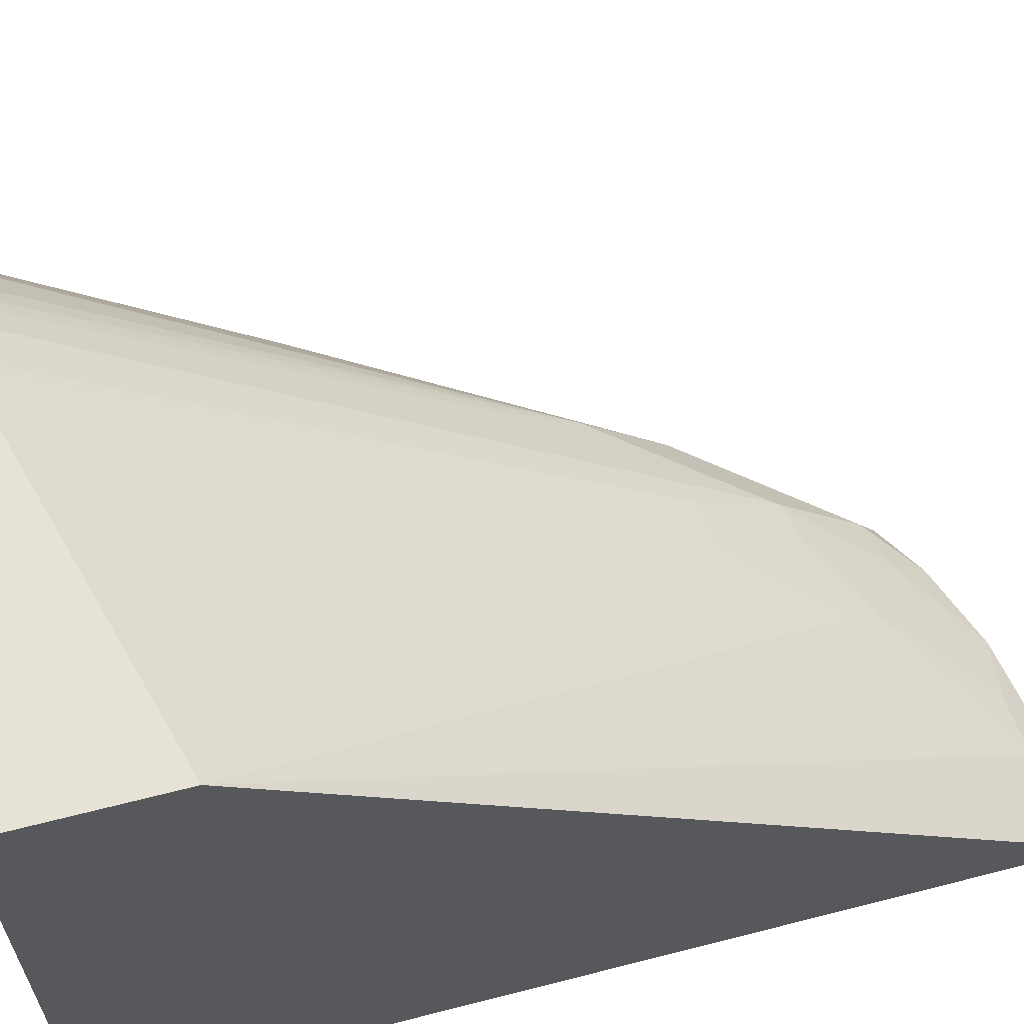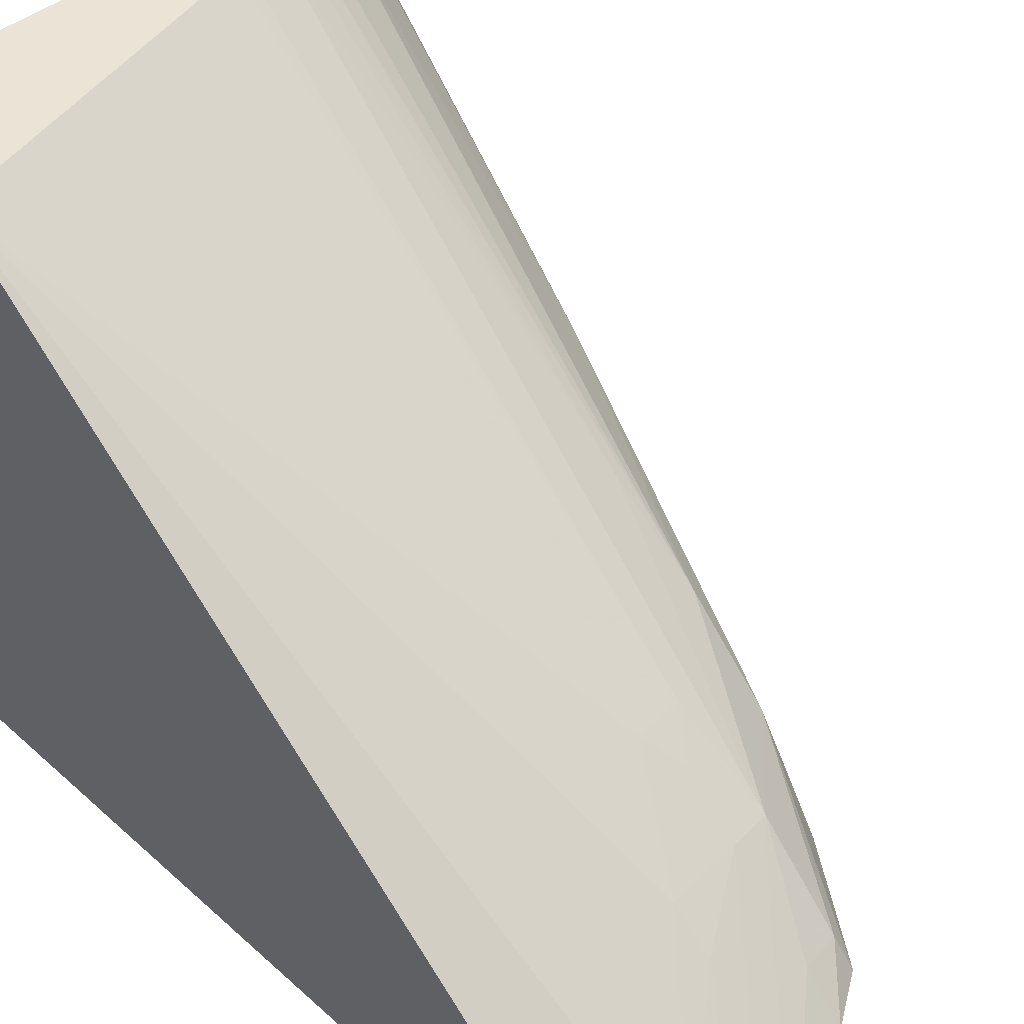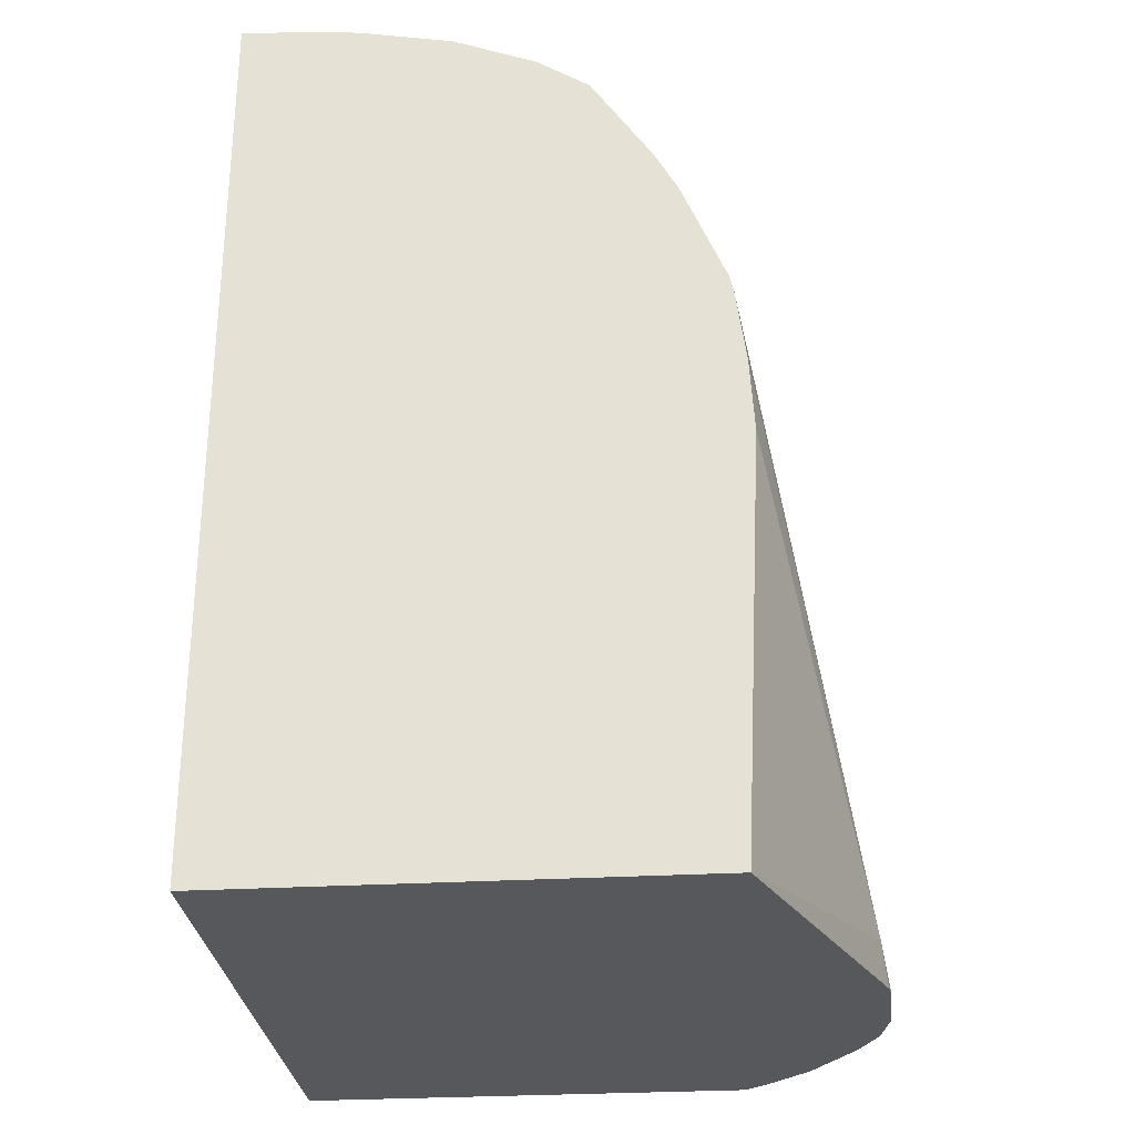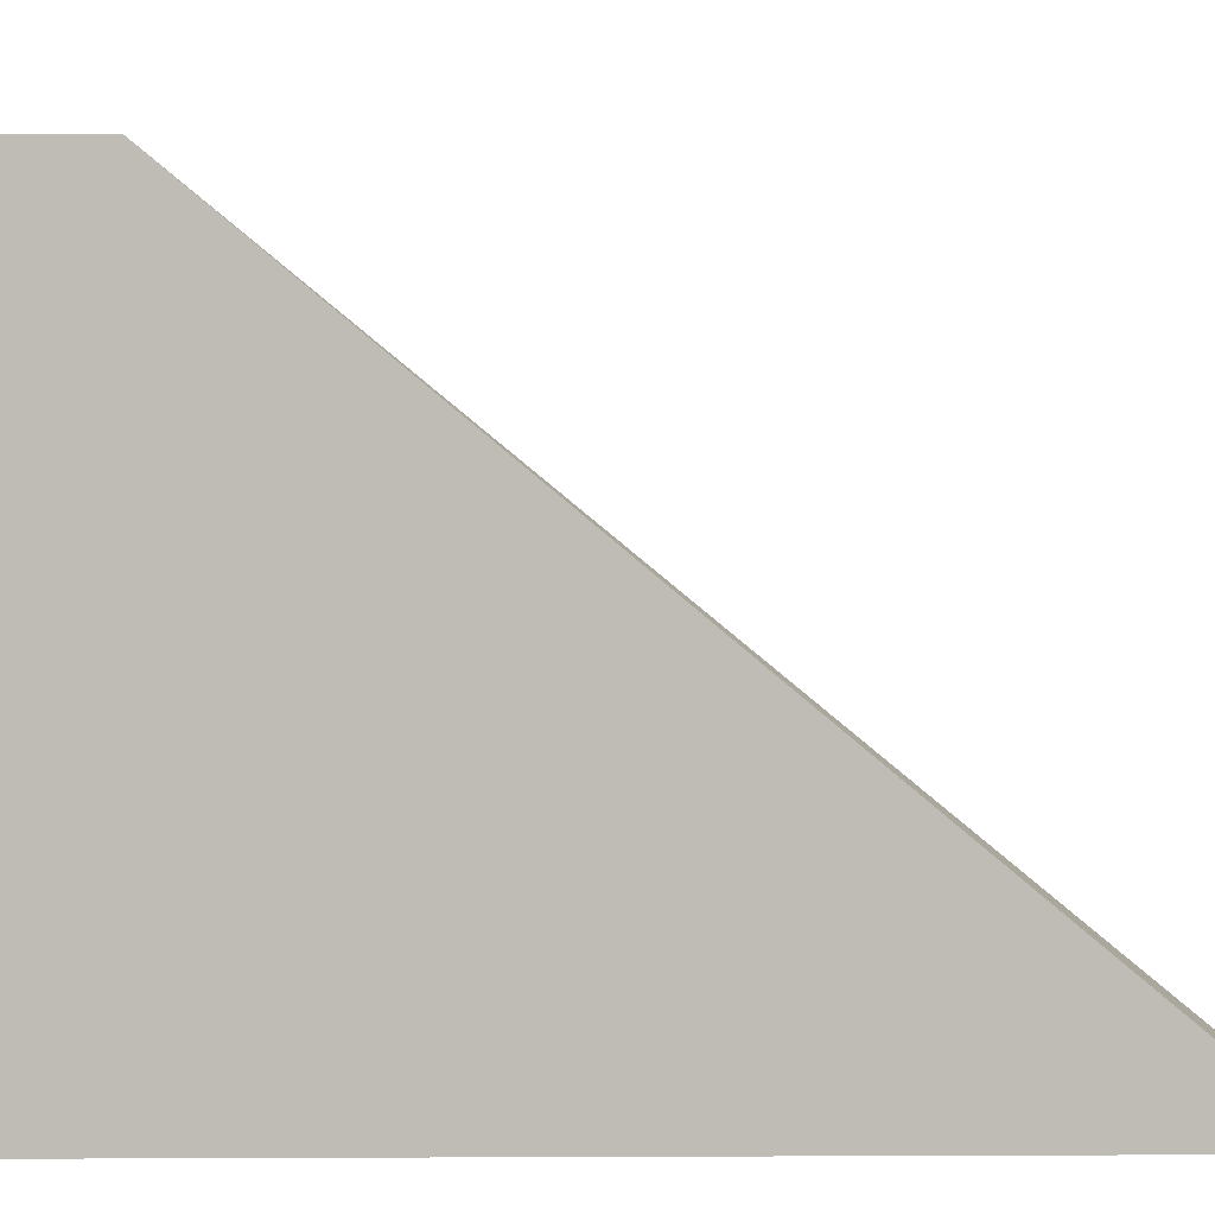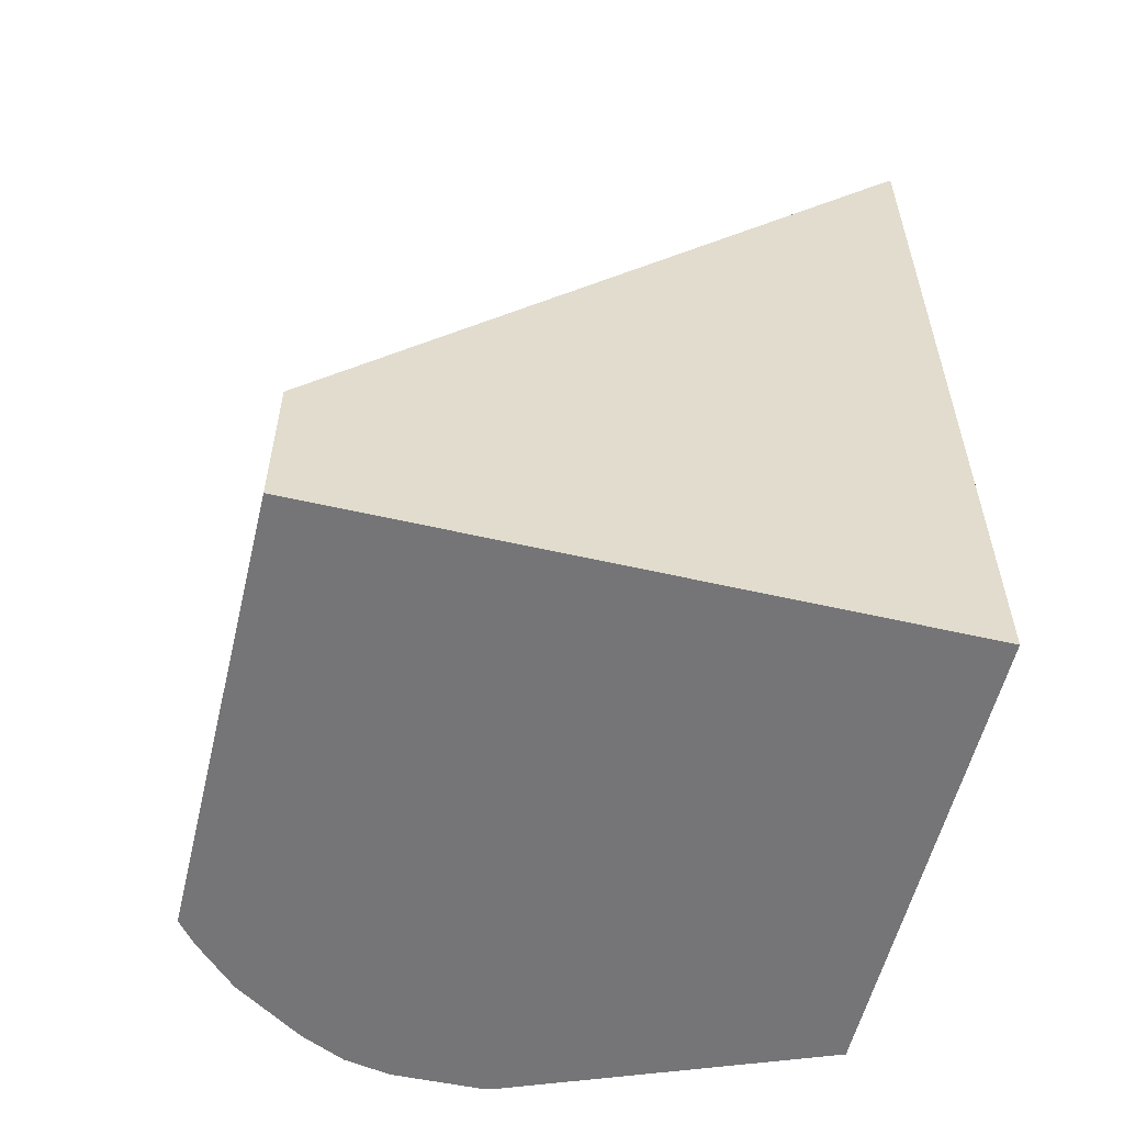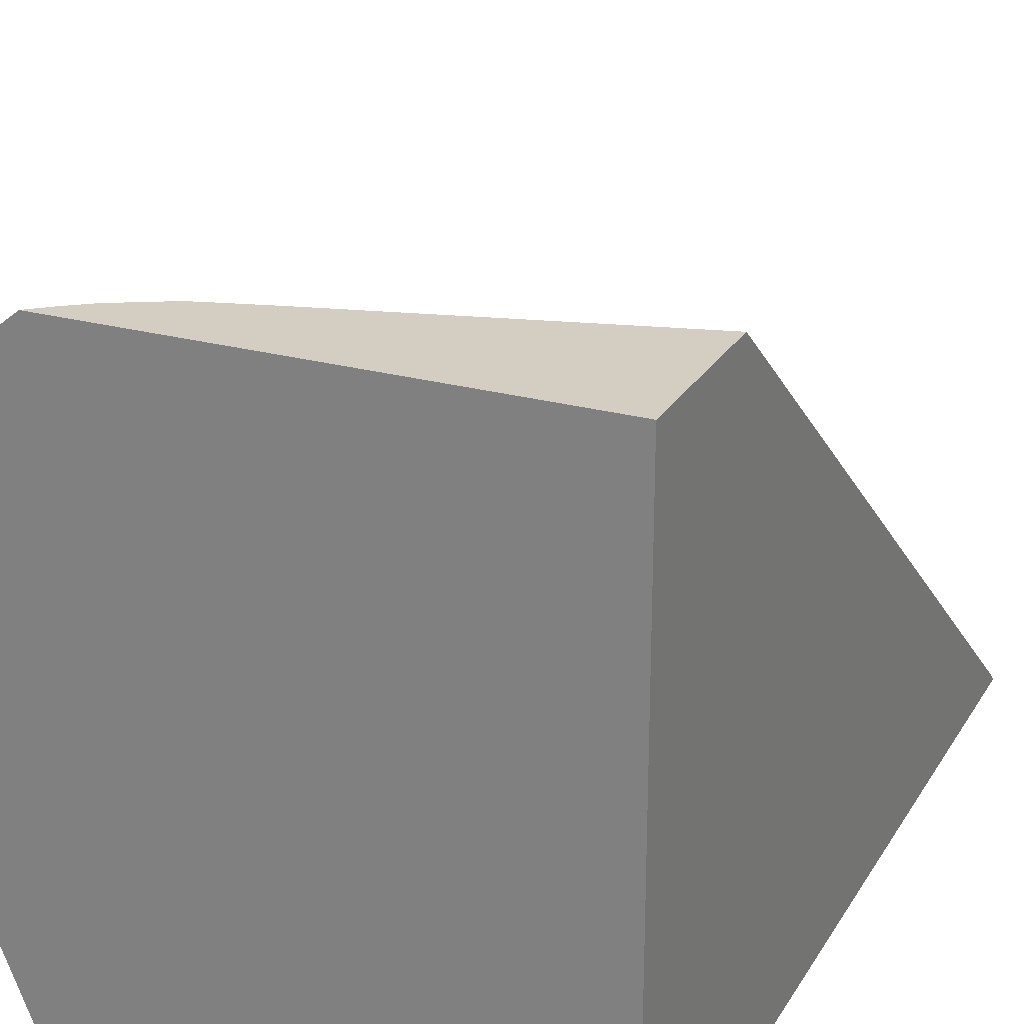
<metadata>
{"format":"obj","ext":"obj","renderer":"f3d","projection":"perspective","resolution":1024,"background":"white","views":[{"elev":63.0,"azim":-104.6,"up":"+Y"},{"elev":43.8,"azim":-43.5,"up":"+Y"},{"elev":-28.3,"azim":5.1,"up":"+Z"},{"elev":5.2,"azim":-90.8,"up":"+Y"},{"elev":-56.6,"azim":-103.5,"up":"+Z"},{"elev":24.9,"azim":-155.9,"up":"+Y"}]}
</metadata>
<code>
v -0.1109 -0.1007 0.1723
v -0.1109 -0.08054 0.1723
v -0.09549 -0.1007 0.1723
v -0.1109 -0.1007 0.2017
v -0.09608 -0.08054 0.1723
v -0.1109 -0.08054 0.1775
v -0.09163 -0.09082 0.1723
v -0.09182 -0.09159 0.1735
v -0.09485 -0.1007 0.1858
v -0.1088 -0.1007 0.2016
v -0.108 -0.09976 0.2007
v -0.1082 -0.09976 0.2007
v -0.1109 -0.1003 0.2012
v -0.09604 -0.08057 0.1723
v -0.09667 -0.08054 0.1728
v -0.09732 -0.0917 0.1871
v -0.09711 -0.09423 0.19
v -0.1013 -0.08054 0.1749
v -0.104 -0.09644 0.196
v -0.102 -0.09421 0.1927
v -0.09154 -0.09036 0.1723
v -0.09173 -0.08979 0.1739
v -0.09533 -0.1007 0.1907
v -0.095 -0.1007 0.1882
v -0.1072 -0.1007 0.2015
v -0.1068 -0.1007 0.2014
v -0.1062 -0.0999 0.2005
v -0.104 -0.09756 0.1974
v -0.09587 -0.08071 0.1723
v -0.09744 -0.08054 0.1734
v -0.09977 -0.09696 0.1954
v -0.0971 -0.09688 0.1928
v -0.09425 -0.0912 0.1823
v -0.09389 -0.08259 0.1723
v -0.09396 -0.08251 0.1723
v -0.09533 -0.08115 0.1723
v -0.09937 -0.08054 0.1743
v -0.1013 -0.09674 0.1956
v -0.1012 -0.09523 0.1938
v -0.1002 -0.09444 0.1925
v -0.09149 -0.08765 0.1723
v -0.09149 -0.08765 0.1723
v -0.09173 -0.08859 0.1739
v -0.09545 -0.1007 0.1912
v -0.104 -0.1007 0.2009
v -0.104 -0.1001 0.2003
v -0.104 -0.09891 0.1989
v -0.09826 -0.08054 0.1738
v -0.1013 -0.09796 0.197
v -0.1013 -0.09931 0.1985
v -0.09977 -0.09962 0.1981
v -0.09958 -0.1007 0.1987
v -0.09728 -0.1002 0.1951
v -0.0969 -0.09841 0.1933
v -0.09439 -0.09399 0.1848
v -0.09196 -0.08679 0.1733
v -0.09177 -0.08617 0.1723
v -0.09241 -0.08481 0.1723
v -0.09243 -0.08477 0.1723
v -0.09897 -0.08054 0.1742
v -0.09149 -0.08763 0.1723
v -0.0915 -0.0876 0.1723
v -0.09663 -0.1007 0.194
v -0.1013 -0.1007 0.1998
v -0.09761 -0.1007 0.1959
v -0.09689 -0.1007 0.1946
f 1 2 5
f 1 5 14
f 1 14 29
f 1 29 36
f 1 36 35
f 1 35 34
f 1 34 59
f 1 59 58
f 1 58 57
f 1 57 62
f 1 62 61
f 1 61 41
f 1 41 21
f 1 21 7
f 1 7 3
f 1 3 9
f 1 9 24
f 1 24 23
f 1 23 44
f 1 44 63
f 1 63 66
f 1 66 65
f 1 65 52
f 1 52 64
f 1 64 45
f 1 45 26
f 1 26 25
f 1 25 10
f 1 10 4
f 1 4 13
f 1 13 6
f 1 6 2
f 2 6 18
f 2 18 37
f 2 37 60
f 2 60 48
f 2 48 30
f 2 30 15
f 2 15 5
f 3 7 8
f 3 8 9
f 4 10 11
f 4 11 12
f 4 12 13
f 5 15 16
f 5 16 17
f 5 17 14
f 6 13 12
f 6 12 11
f 6 11 19
f 6 19 20
f 6 20 18
f 7 21 8
f 8 21 22
f 8 22 23
f 8 23 24
f 8 24 9
f 10 25 11
f 11 25 26
f 11 26 27
f 11 27 28
f 11 28 19
f 14 17 29
f 15 30 16
f 16 31 17
f 16 30 31
f 17 31 32
f 17 32 33
f 17 33 34
f 17 34 35
f 17 35 36
f 17 36 29
f 18 20 37
f 19 28 38
f 19 38 20
f 20 38 39
f 20 39 40
f 20 40 37
f 21 41 22
f 22 41 42
f 22 42 43
f 22 43 23
f 23 43 44
f 26 45 27
f 27 45 46
f 27 46 47
f 27 47 28
f 28 47 38
f 30 48 40
f 30 40 31
f 31 40 38
f 31 38 49
f 31 49 50
f 31 50 51
f 31 51 32
f 32 51 52
f 32 52 53
f 32 53 54
f 32 54 55
f 32 55 33
f 33 55 56
f 33 56 57
f 33 57 58
f 33 58 59
f 33 59 34
f 37 40 60
f 38 40 39
f 38 47 49
f 40 48 60
f 41 61 42
f 42 61 62
f 42 62 43
f 43 62 57
f 43 57 56
f 43 56 55
f 43 55 44
f 44 54 63
f 44 55 54
f 45 64 50
f 45 50 46
f 46 50 49
f 46 49 47
f 50 64 51
f 51 64 52
f 52 65 53
f 53 65 66
f 53 66 54
f 54 66 63

</code>
